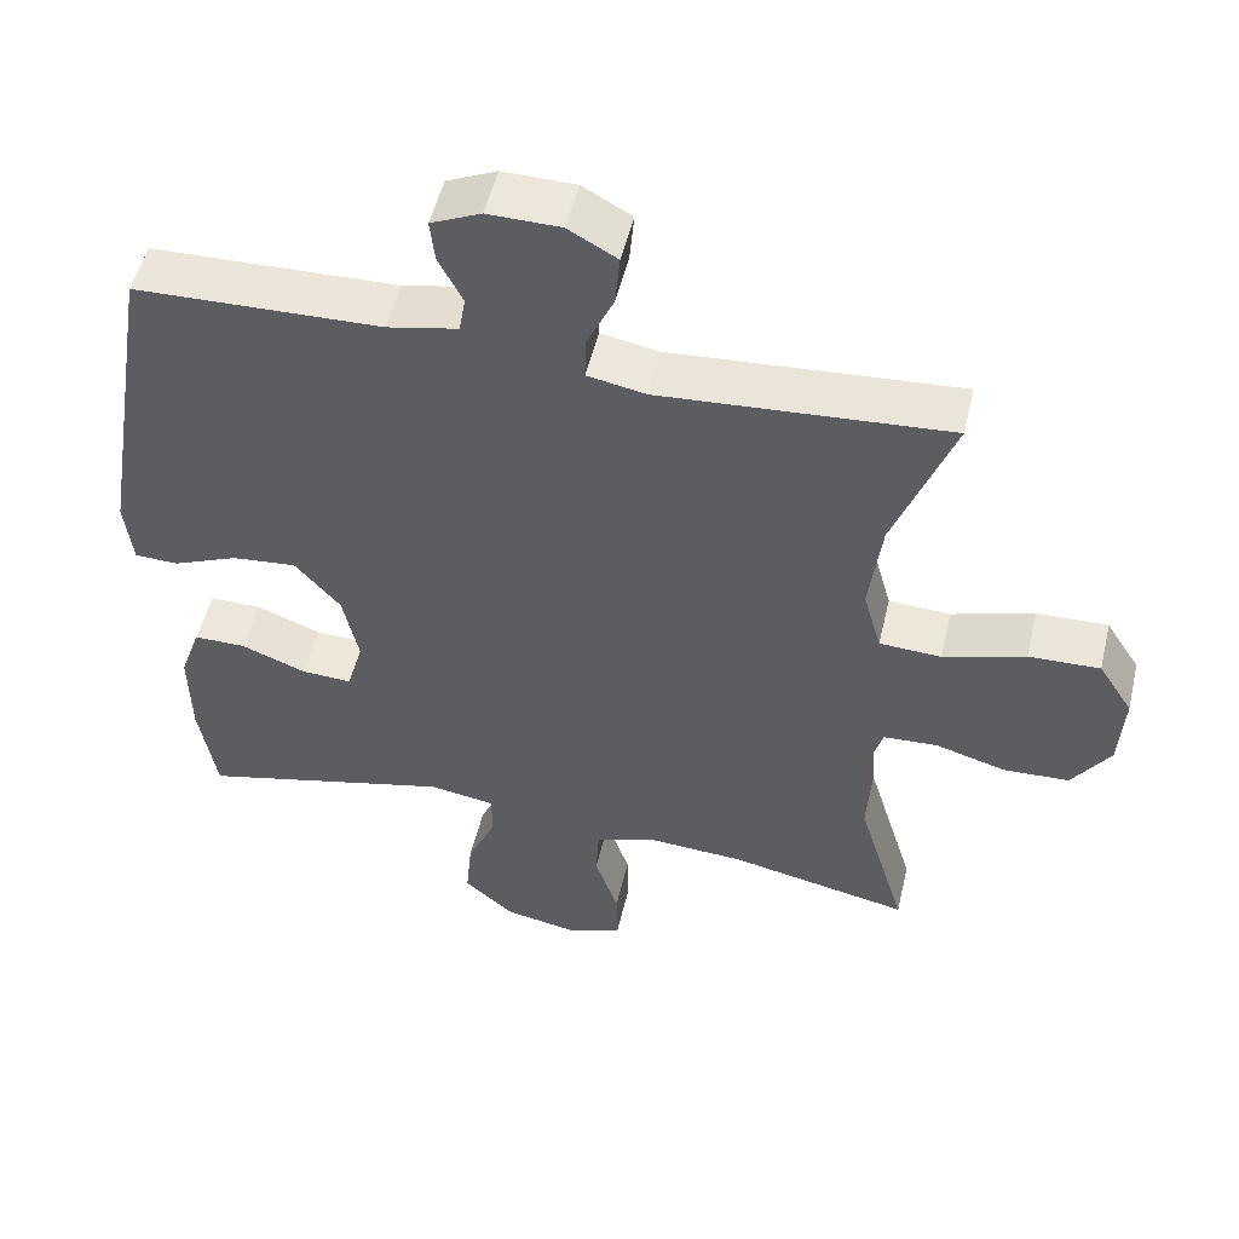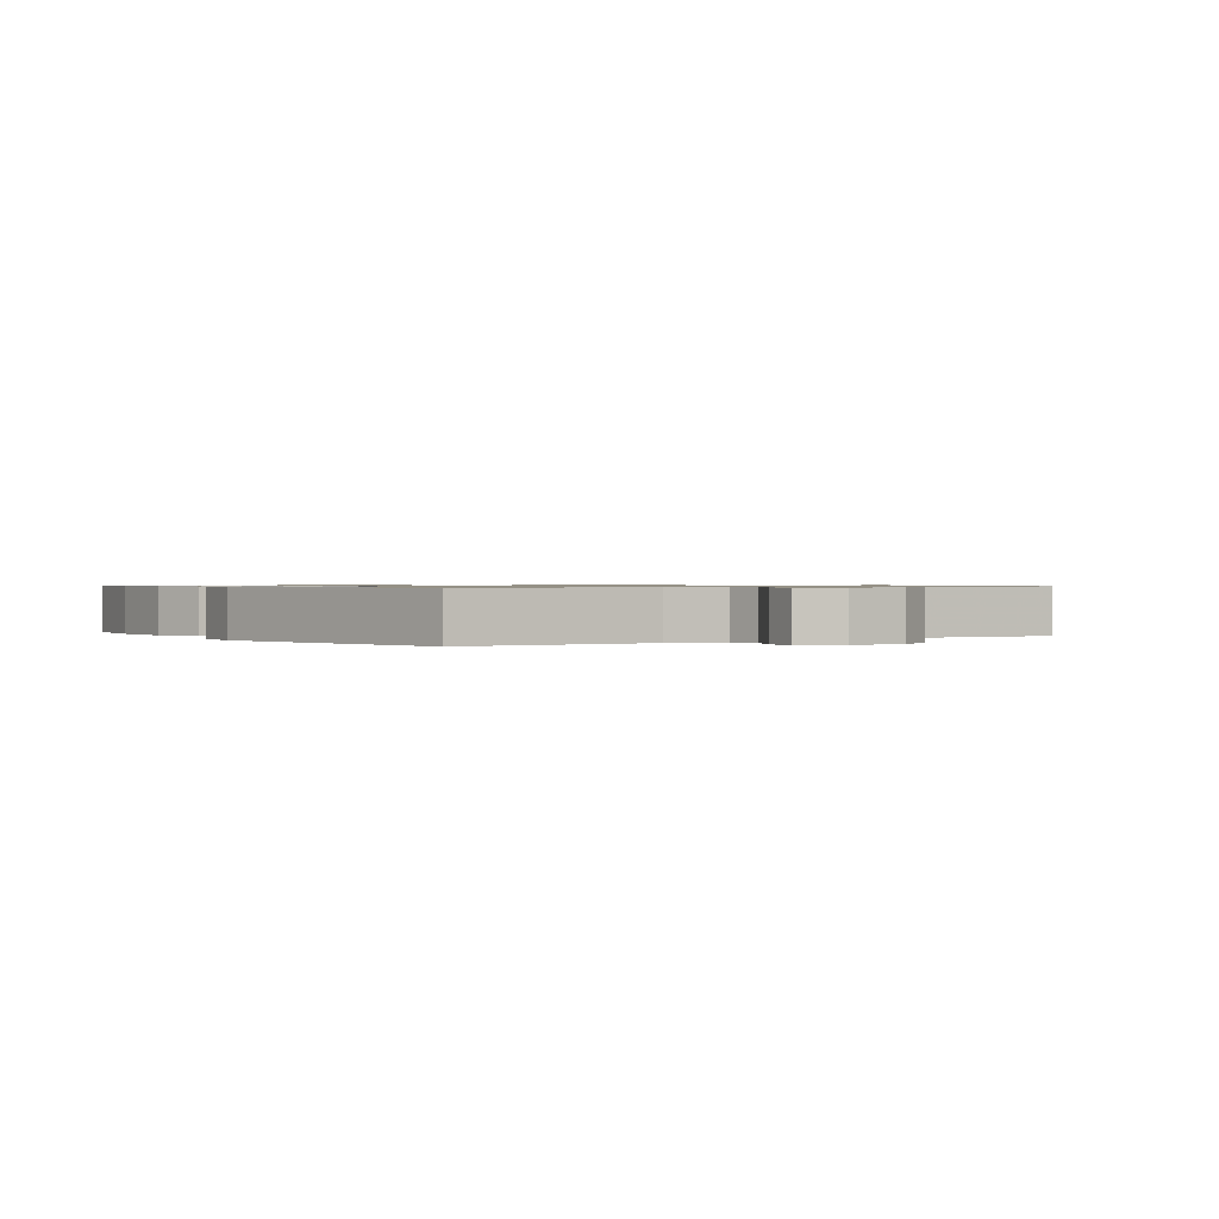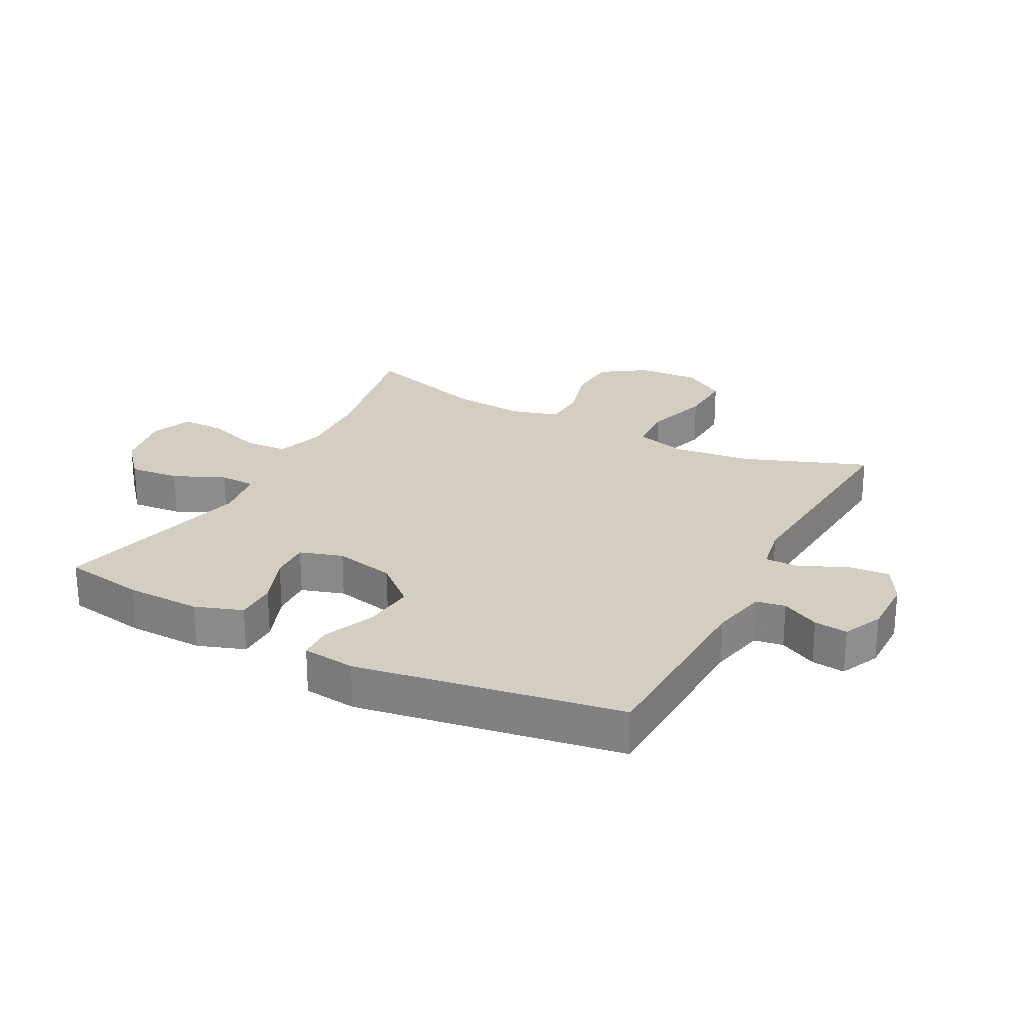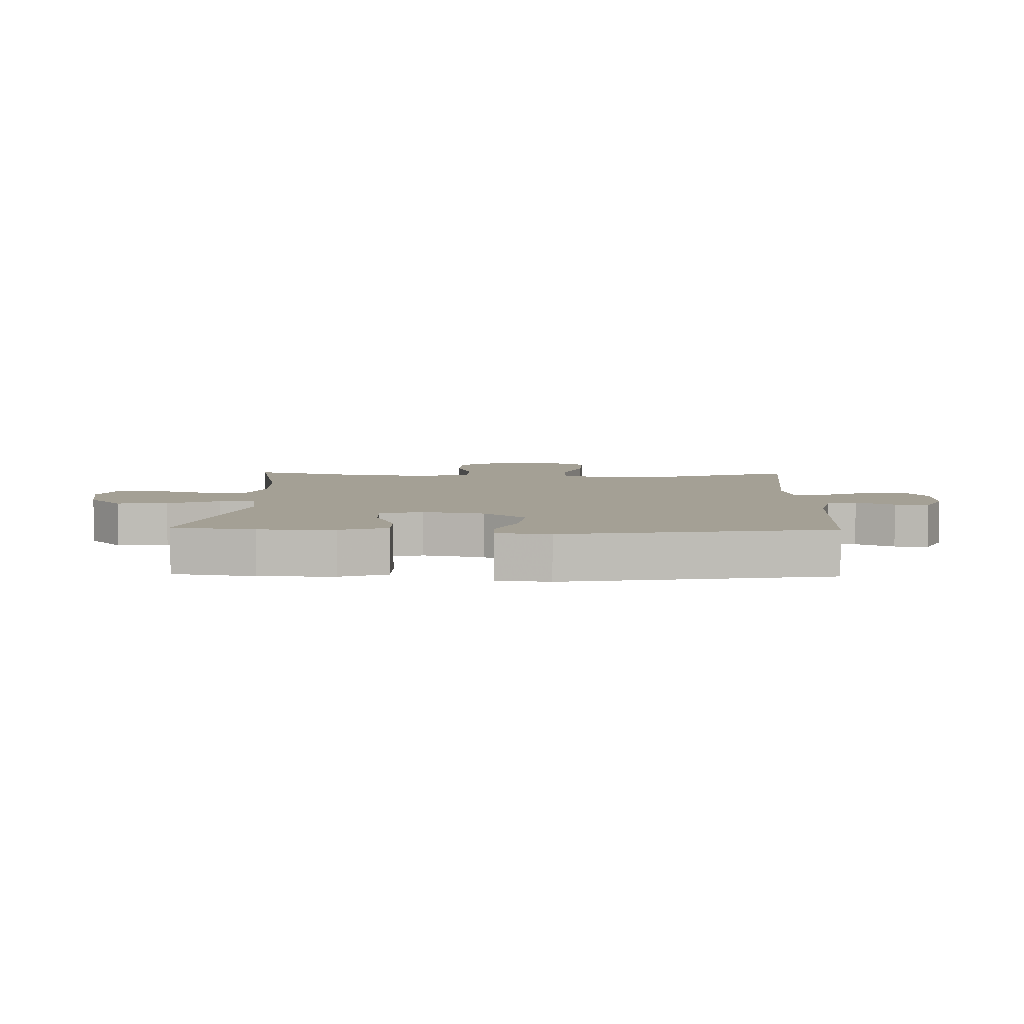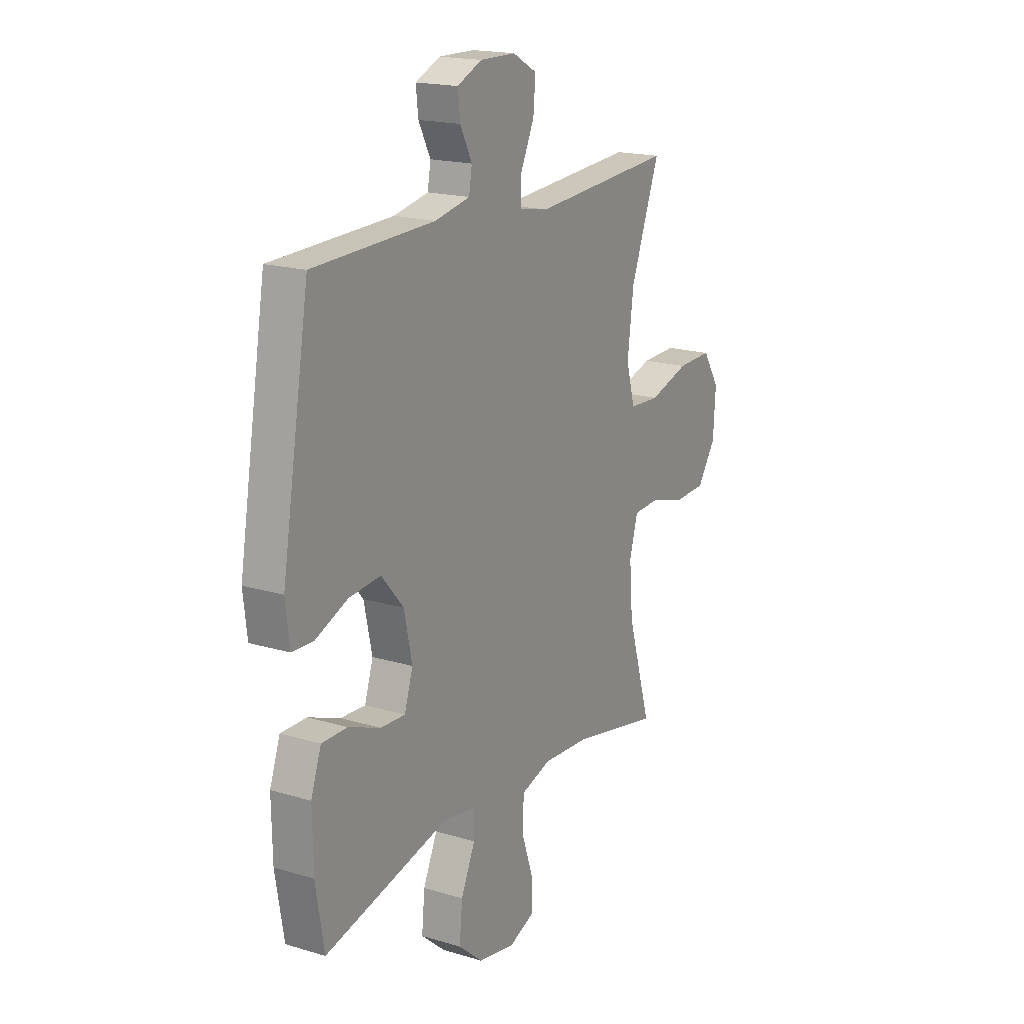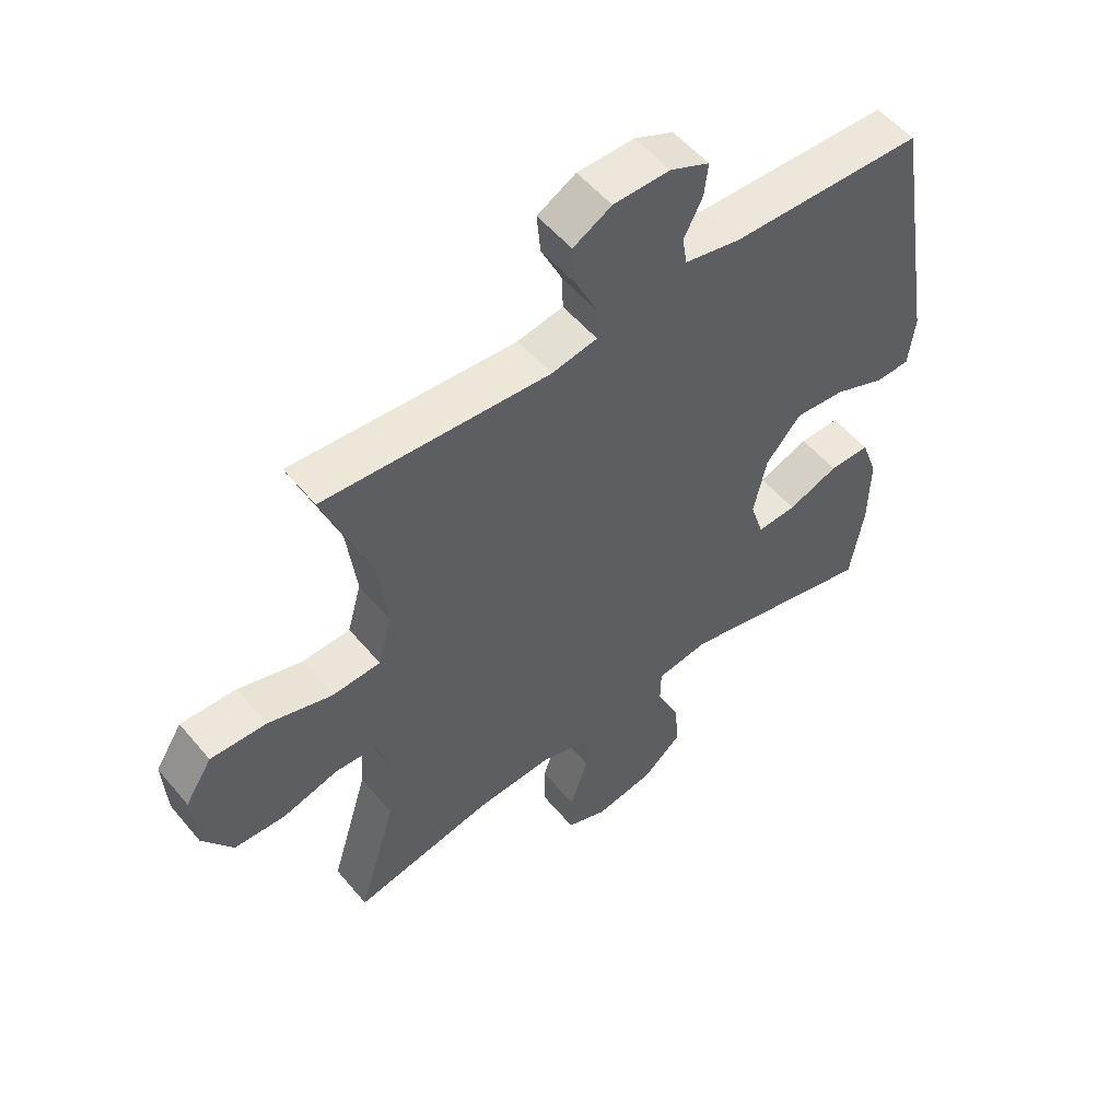
<metadata>
{"format":"obj","ext":"obj","renderer":"f3d","projection":"perspective","resolution":1024,"background":"white","views":[{"elev":51.7,"azim":13.3,"up":"+Z"},{"elev":0.7,"azim":-34.6,"up":"+Y"},{"elev":25.0,"azim":-62.1,"up":"+Y"},{"elev":5.8,"azim":-88.4,"up":"+Y"},{"elev":18.2,"azim":-59.7,"up":"+Z"},{"elev":53.8,"azim":141.1,"up":"+Z"}]}
</metadata>
<code>
v 0.5 0.07 0.5
v 0.424 0.07 0.299
v 0.408 0.07 0.172
v 0.431 0.07 0.09
v 0.51 0.07 0.086
v 0.615 0.07 0.118
v 0.706 0.07 0.121
v 0.75 0.07 0.052
v 0.744 0.07 -0.049
v 0.695 0.07 -0.121
v 0.611 0.07 -0.125
v 0.52 0.07 -0.099
v 0.451 0.07 -0.103
v 0.429 0.07 -0.179
v 0.438 0.07 -0.294
v 0.5 0.07 -0.5
v 0.269 0.07 -0.453
v 0.146 0.07 -0.446
v 0.067 0.07 -0.471
v 0.063 0.07 -0.541
v 0.093 0.07 -0.63
v 0.094 0.07 -0.702
v 0.027 0.07 -0.729
v -0.07 0.07 -0.711
v -0.134 0.07 -0.656
v -0.126 0.07 -0.575
v -0.089 0.07 -0.492
v -0.09 0.07 -0.434
v -0.175 0.07 -0.421
v -0.5 0.07 -0.5
v -0.522 0.07 -0.368
v -0.524 0.07 -0.247
v -0.497 0.07 -0.171
v -0.43 0.07 -0.171
v -0.347 0.07 -0.203
v -0.282 0.07 -0.206
v -0.26 0.07 -0.137
v -0.281 0.07 -0.039
v -0.339 0.07 0.028
v -0.422 0.07 0.02
v -0.506 0.07 -0.015
v -0.562 0.07 -0.013
v -0.572 0.07 0.073
v -0.5 0.07 0.5
v -0.184 0.07 0.51
v -0.093 0.07 0.529
v -0.085 0.07 0.576
v -0.116 0.07 0.637
v -0.122 0.07 0.691
v -0.058 0.07 0.72
v 0.035 0.07 0.719
v 0.098 0.07 0.684
v 0.092 0.07 0.617
v 0.057 0.07 0.542
v 0.056 0.07 0.487
v 0.131 0.07 0.473
v 0.5 0 0.5
v 0.424 0 0.299
v 0.408 0 0.172
v 0.431 0 0.09
v 0.51 0 0.086
v 0.615 0 0.118
v 0.706 0 0.121
v 0.75 0 0.052
v 0.744 0 -0.049
v 0.695 0 -0.121
v 0.611 0 -0.125
v 0.52 0 -0.099
v 0.451 0 -0.103
v 0.429 0 -0.179
v 0.438 0 -0.294
v 0.5 0 -0.5
v 0.269 0 -0.453
v 0.146 0 -0.446
v 0.067 0 -0.471
v 0.063 0 -0.541
v 0.093 0 -0.63
v 0.094 0 -0.702
v 0.027 0 -0.729
v -0.07 0 -0.711
v -0.134 0 -0.656
v -0.126 0 -0.575
v -0.089 0 -0.492
v -0.09 0 -0.434
v -0.175 0 -0.421
v -0.5 0 -0.5
v -0.522 0 -0.368
v -0.524 0 -0.247
v -0.497 0 -0.171
v -0.43 0 -0.171
v -0.347 0 -0.203
v -0.282 0 -0.206
v -0.26 0 -0.137
v -0.281 0 -0.039
v -0.339 0 0.028
v -0.422 0 0.02
v -0.506 0 -0.015
v -0.562 0 -0.013
v -0.572 0 0.073
v -0.5 0 0.5
v -0.184 0 0.51
v -0.093 0 0.529
v -0.085 0 0.576
v -0.116 0 0.637
v -0.122 0 0.691
v -0.058 0 0.72
v 0.035 0 0.719
v 0.098 0 0.684
v 0.092 0 0.617
v 0.057 0 0.542
v 0.056 0 0.487
v 0.131 0 0.473
f 51 52 53 54
f 51 54 55
f 50 51 55
f 47 48 49 50
f 46 47 50 55
f 45 46 55
f 44 45 55 56
f 40 41 42 43
f 39 40 43 44
f 38 39 44 56
f 32 33 34 35
f 32 35 36
f 29 30 31 32
f 28 29 32 36
f 24 25 26 27
f 24 27 28
f 23 24 28
f 20 21 22 23
f 19 20 23 28
f 18 19 28 36
f 15 16 17
f 14 15 17 18
f 13 14 18 36
f 9 10 11 12
f 9 12 13
f 5 6 7 8
f 4 5 8 9
f 38 56 1 2
f 37 38 2 3
f 36 37 3 4
f 4 9 13 36
f 110 109 108 107
f 111 110 107
f 111 107 106
f 106 105 104 103
f 111 106 103 102
f 111 102 101
f 112 111 101 100
f 99 98 97 96
f 100 99 96 95
f 112 100 95 94
f 91 90 89 88
f 92 91 88
f 88 87 86 85
f 92 88 85 84
f 83 82 81 80
f 84 83 80
f 84 80 79
f 79 78 77 76
f 84 79 76 75
f 92 84 75 74
f 73 72 71
f 74 73 71 70
f 92 74 70 69
f 68 67 66 65
f 69 68 65
f 64 63 62 61
f 65 64 61 60
f 58 57 112 94
f 59 58 94 93
f 60 59 93 92
f 92 69 65 60
f 1 57 58 2
f 2 58 59 3
f 3 59 60 4
f 4 60 61 5
f 5 61 62 6
f 6 62 63 7
f 7 63 64 8
f 8 64 65 9
f 9 65 66 10
f 10 66 67 11
f 11 67 68 12
f 12 68 69 13
f 13 69 70 14
f 14 70 71 15
f 15 71 72 16
f 16 72 73 17
f 17 73 74 18
f 18 74 75 19
f 19 75 76 20
f 20 76 77 21
f 21 77 78 22
f 22 78 79 23
f 23 79 80 24
f 24 80 81 25
f 25 81 82 26
f 26 82 83 27
f 27 83 84 28
f 28 84 85 29
f 29 85 86 30
f 30 86 87 31
f 31 87 88 32
f 32 88 89 33
f 33 89 90 34
f 34 90 91 35
f 35 91 92 36
f 36 92 93 37
f 37 93 94 38
f 38 94 95 39
f 39 95 96 40
f 40 96 97 41
f 41 97 98 42
f 42 98 99 43
f 43 99 100 44
f 44 100 101 45
f 45 101 102 46
f 46 102 103 47
f 47 103 104 48
f 48 104 105 49
f 49 105 106 50
f 50 106 107 51
f 51 107 108 52
f 52 108 109 53
f 53 109 110 54
f 54 110 111 55
f 55 111 112 56
f 56 112 57 1

</code>
